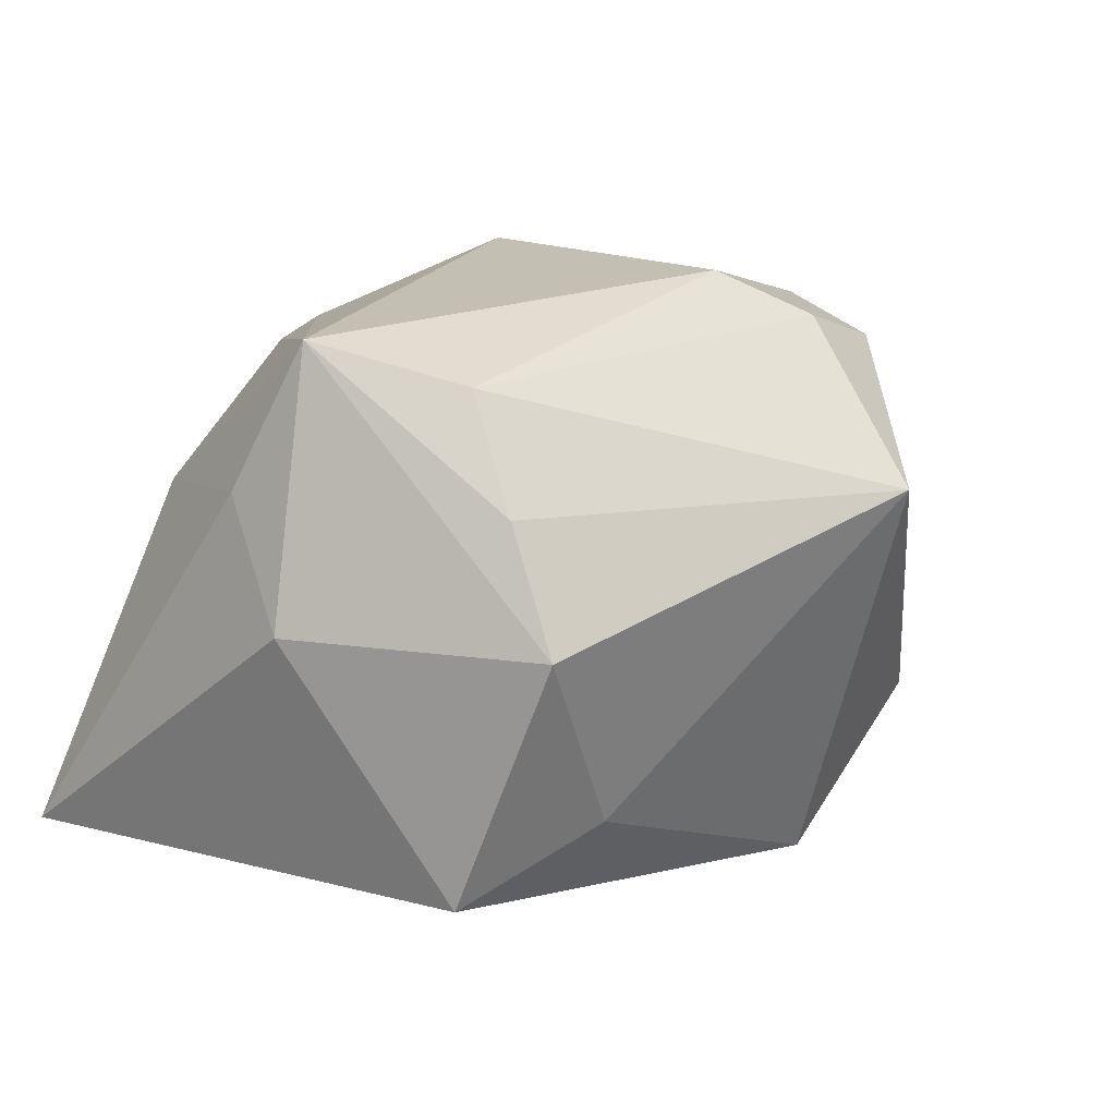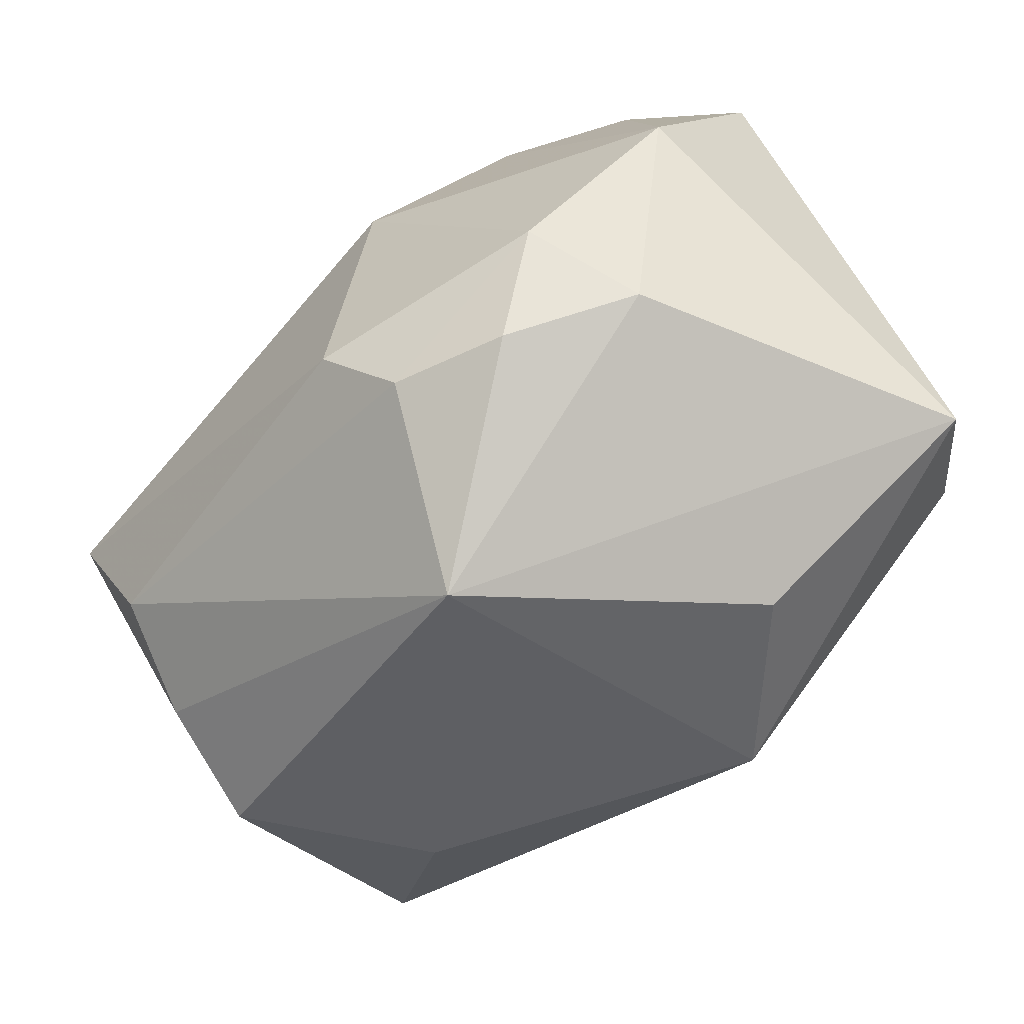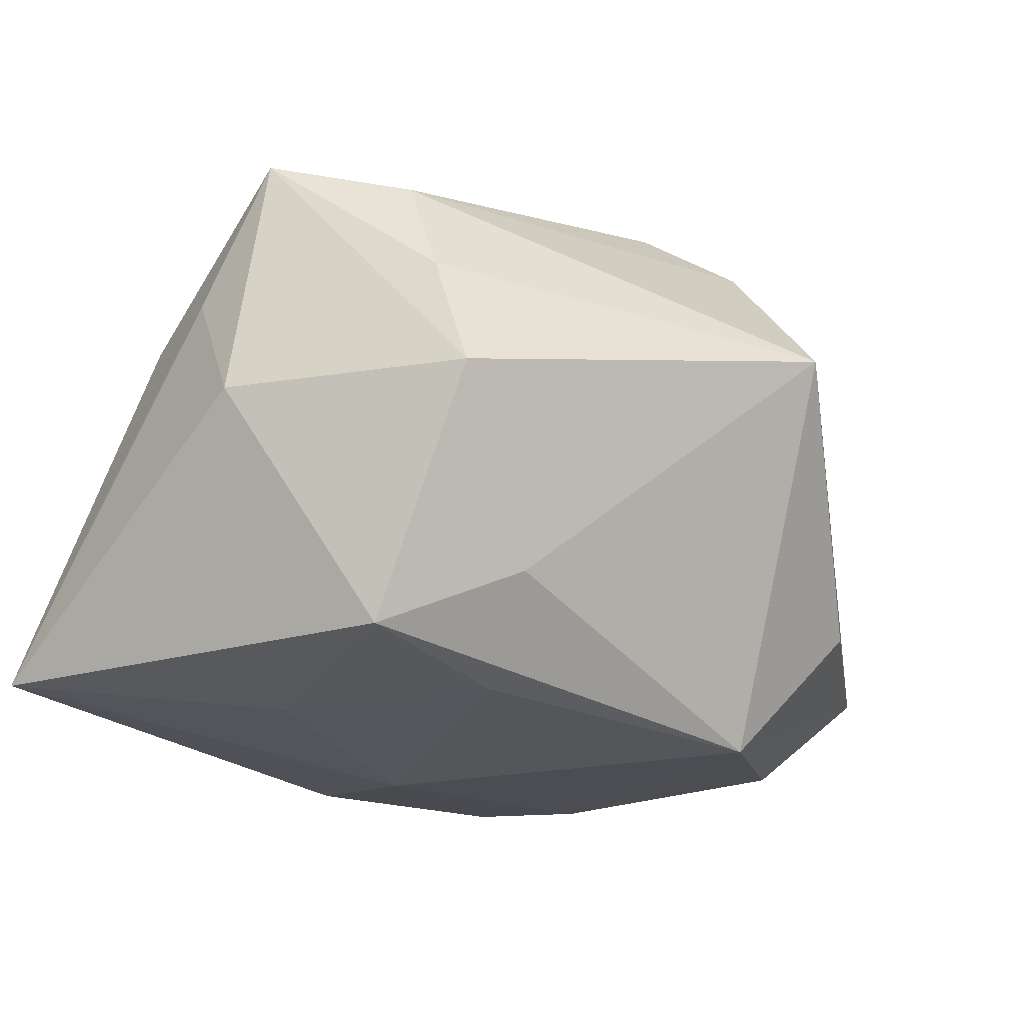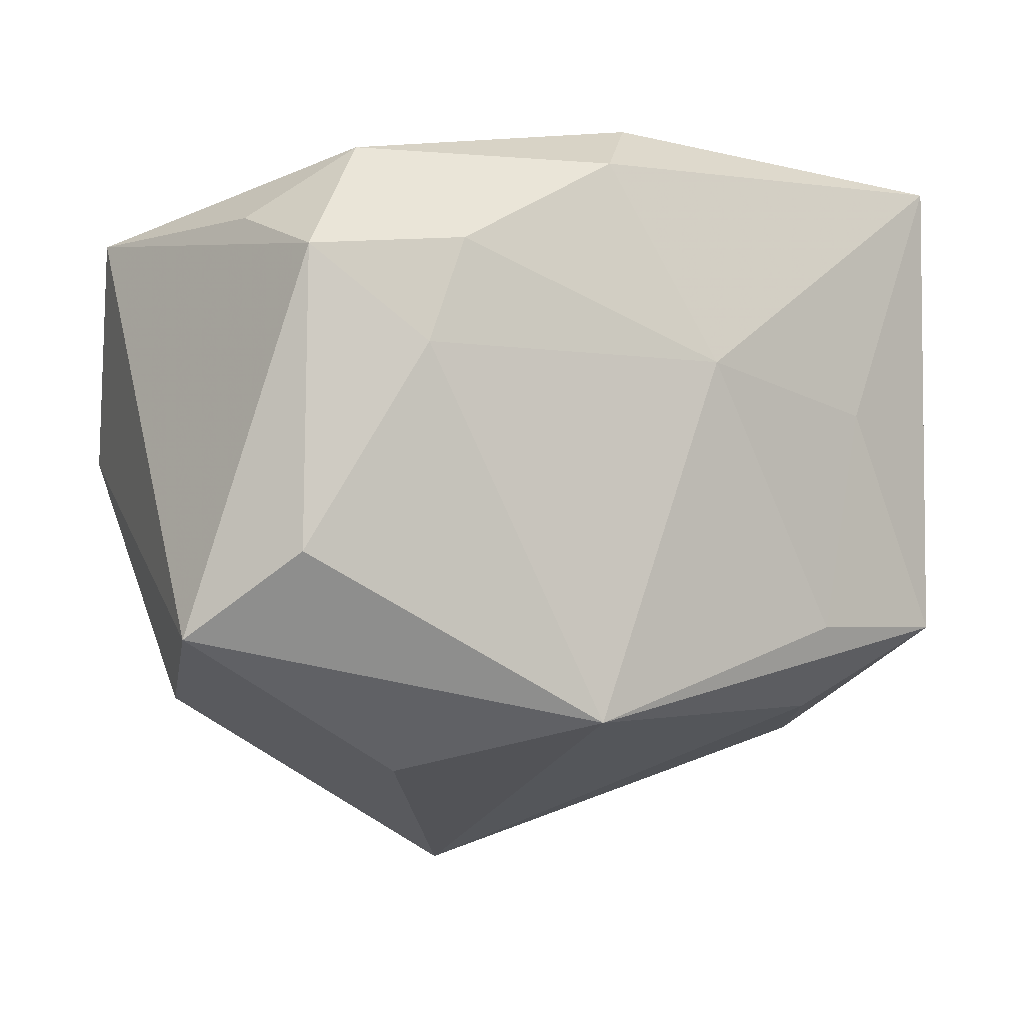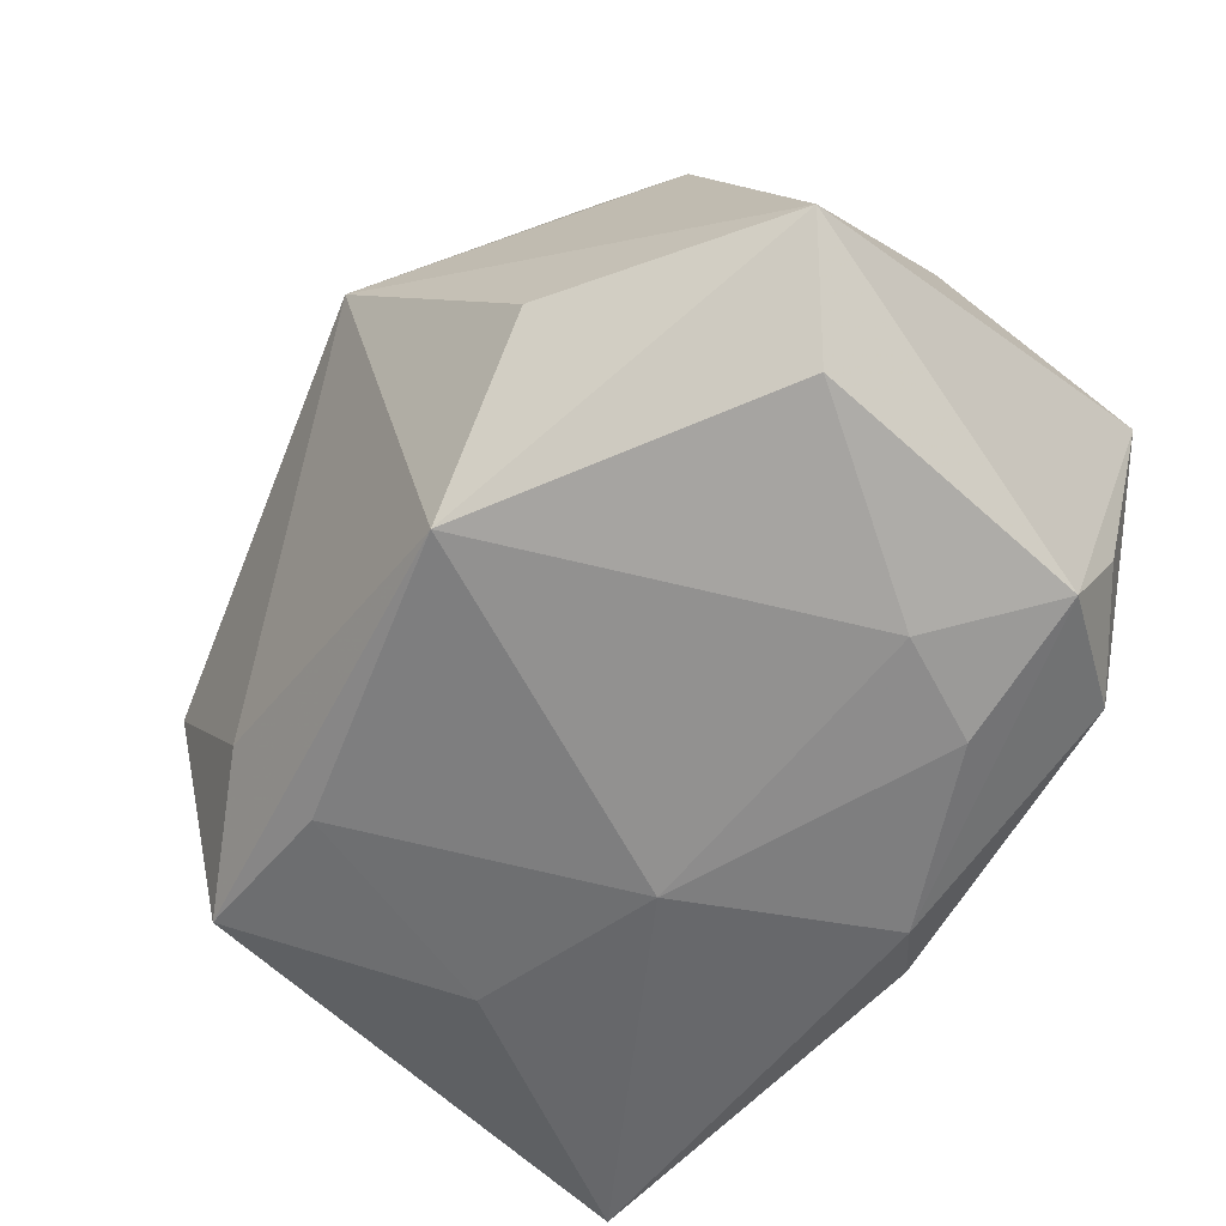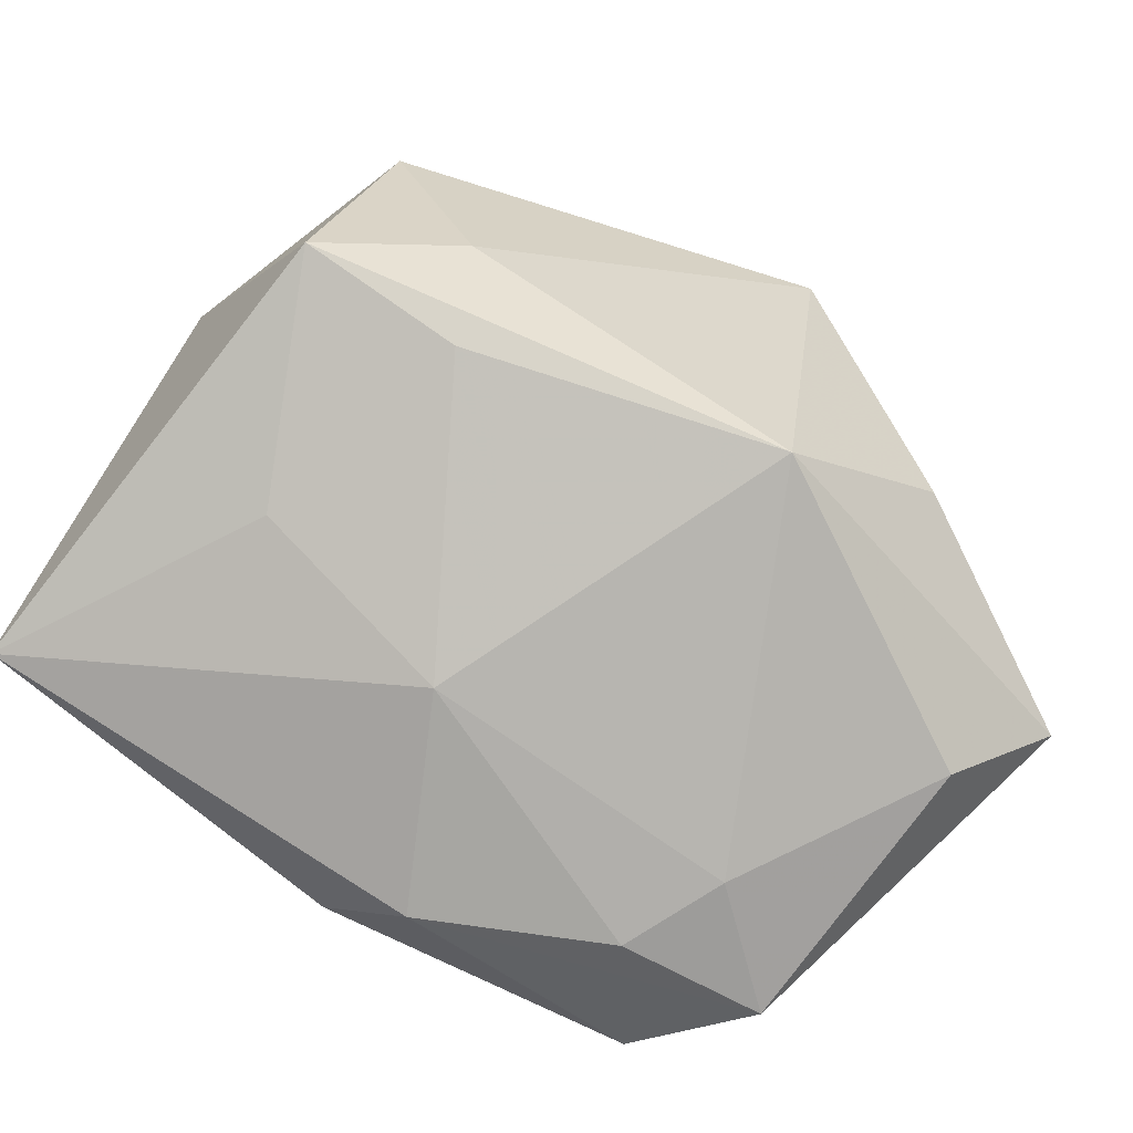
<metadata>
{"format":"obj","ext":"obj","renderer":"f3d","projection":"perspective","resolution":1024,"background":"white","views":[{"elev":16.7,"azim":-59.6,"up":"+Z"},{"elev":-62.6,"azim":46.3,"up":"+Y"},{"elev":-14.6,"azim":-54.6,"up":"+Z"},{"elev":-9.8,"azim":151.2,"up":"+Y"},{"elev":-64.3,"azim":47.6,"up":"+Z"},{"elev":-78.2,"azim":-37.9,"up":"+Z"}]}
</metadata>
<code>
v 0.003264 -0.01459 0.02535
v 0.02149 -0.01264 0.02057
v 0.03455 0.01748 0.006726
v 0.03455 -0.01728 -0.01307
v 0.02862 0.01149 -0.02134
v -0.02254 -0.01946 -0.01066
v 0.01601 0.02316 0.01759
v -0.03076 0.000206 0.02432
v 0.02999 0.01562 -0.01214
v 0.003887 -0.02275 -0.0216
v -0.03597 -0.0003341 0.003982
v -0.02625 -0.01085 0.02125
v 0.02313 0.02082 -0.01747
v -0.02912 -0.01565 0.01308
v 0.01614 -0.02615 -0.01056
v 0.0167 0.01313 -0.02321
v -0.02267 0.004242 -0.01904
v 0.001985 -0.03204 0.01027
v -0.01935 -0.01378 -0.01871
v 0.0262 0.02165 0.01257
v -0.005866 0.006086 -0.02321
v 0.01665 -0.02176 0.01865
v -0.03251 0.02578 -0.01628
v -0.02791 0.01472 0.01171
v 0.00185 0.02661 0.01585
v 0.01963 0.004738 -0.02321
v 0.007439 0.007895 0.02545
v -0.002153 0.01972 0.01927
v 0.006602 0.02505 -0.01354
v -0.03243 0.005743 0.01295
v -0.001342 0.02637 -0.01664
v -0.03227 -0.01271 -0.01555
v 0.02827 -0.01123 -0.02031
v 0.007941 -0.02093 0.02164
v 0.03168 0.0008746 0.01559
v 0.003192 0.02138 -0.022
v -0.03087 -0.02001 0.003961
v 0.02531 -0.01903 0.01279
f 18 4 38
f 15 4 18
f 18 10 15
f 15 10 4
f 22 38 2
f 2 34 22
f 18 38 22
f 22 34 18
f 6 10 18
f 6 32 10
f 23 32 11
f 21 10 19
f 10 32 19
f 17 23 21
f 17 32 23
f 21 19 17
f 17 19 32
f 4 10 33
f 33 5 4
f 27 2 35
f 35 7 27
f 35 20 7
f 2 38 35
f 35 38 4
f 1 2 27
f 1 34 2
f 27 8 1
f 25 31 23
f 7 20 25
f 23 24 25
f 27 7 25
f 25 24 8
f 29 20 13
f 13 31 29
f 29 25 20
f 31 25 29
f 12 14 18
f 18 34 12
f 8 14 12
f 34 1 12
f 12 1 8
f 18 14 37
f 37 6 18
f 32 6 37
f 37 11 32
f 37 14 8
f 8 11 37
f 30 11 8
f 23 11 30
f 8 24 30
f 30 24 23
f 13 5 36
f 21 23 36
f 36 31 13
f 23 31 36
f 26 10 21
f 26 33 10
f 5 33 26
f 9 5 13
f 28 8 27
f 27 25 28
f 28 25 8
f 16 36 5
f 5 26 16
f 21 36 16
f 16 26 21
f 3 35 4
f 4 5 3
f 5 9 3
f 20 35 3
f 13 20 3
f 3 9 13

</code>
